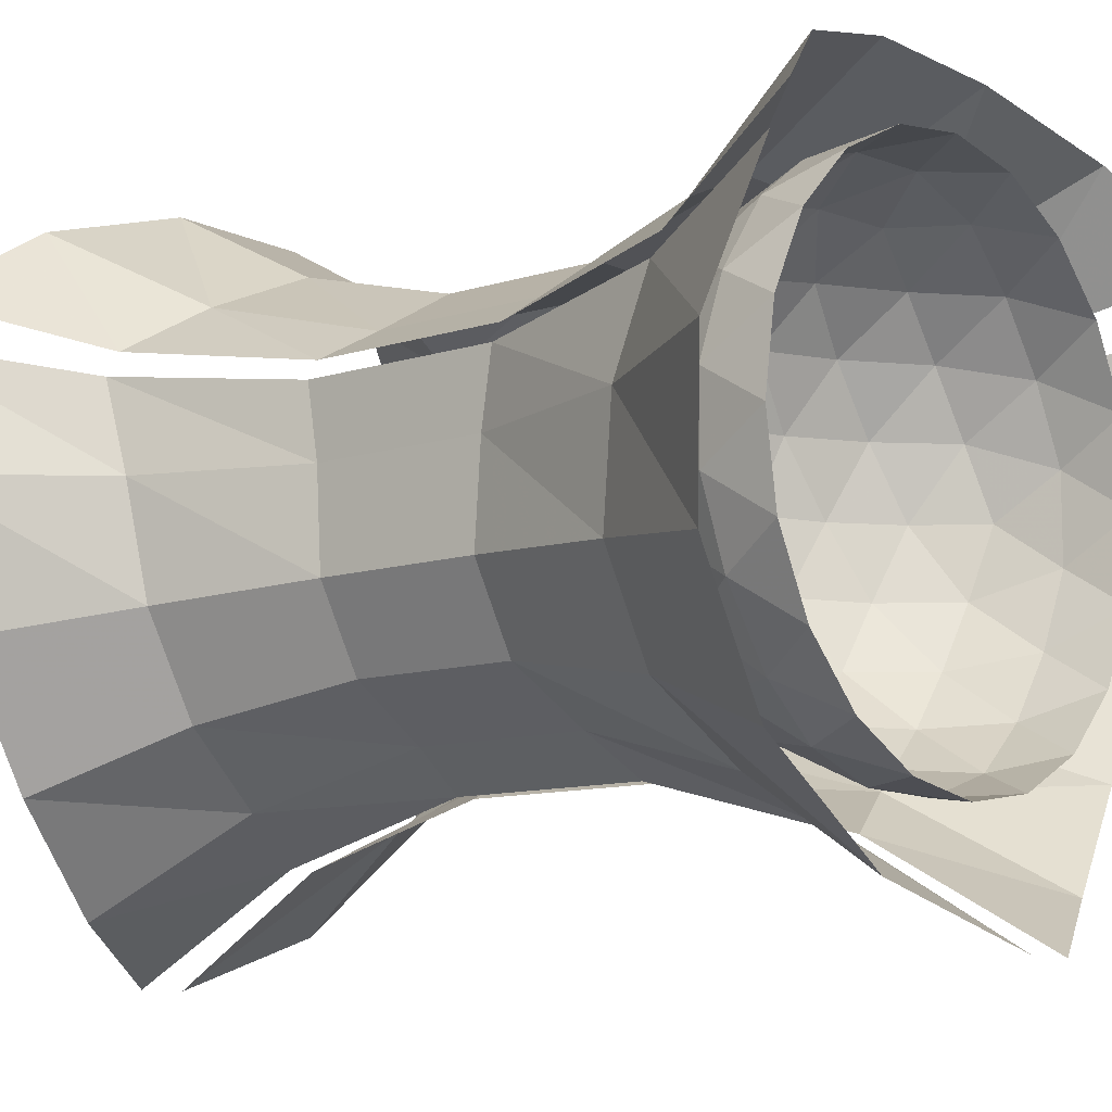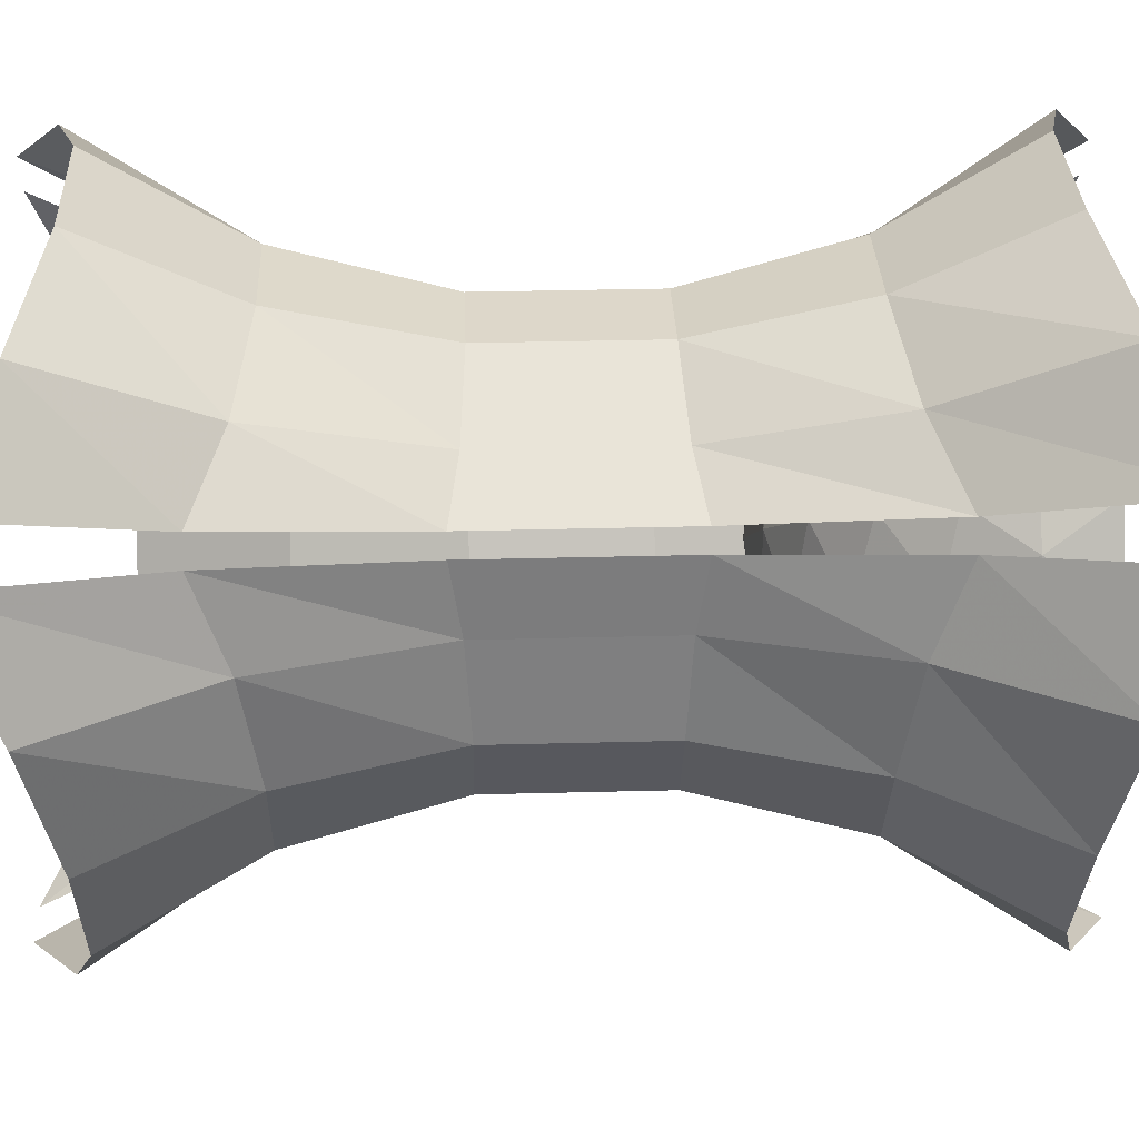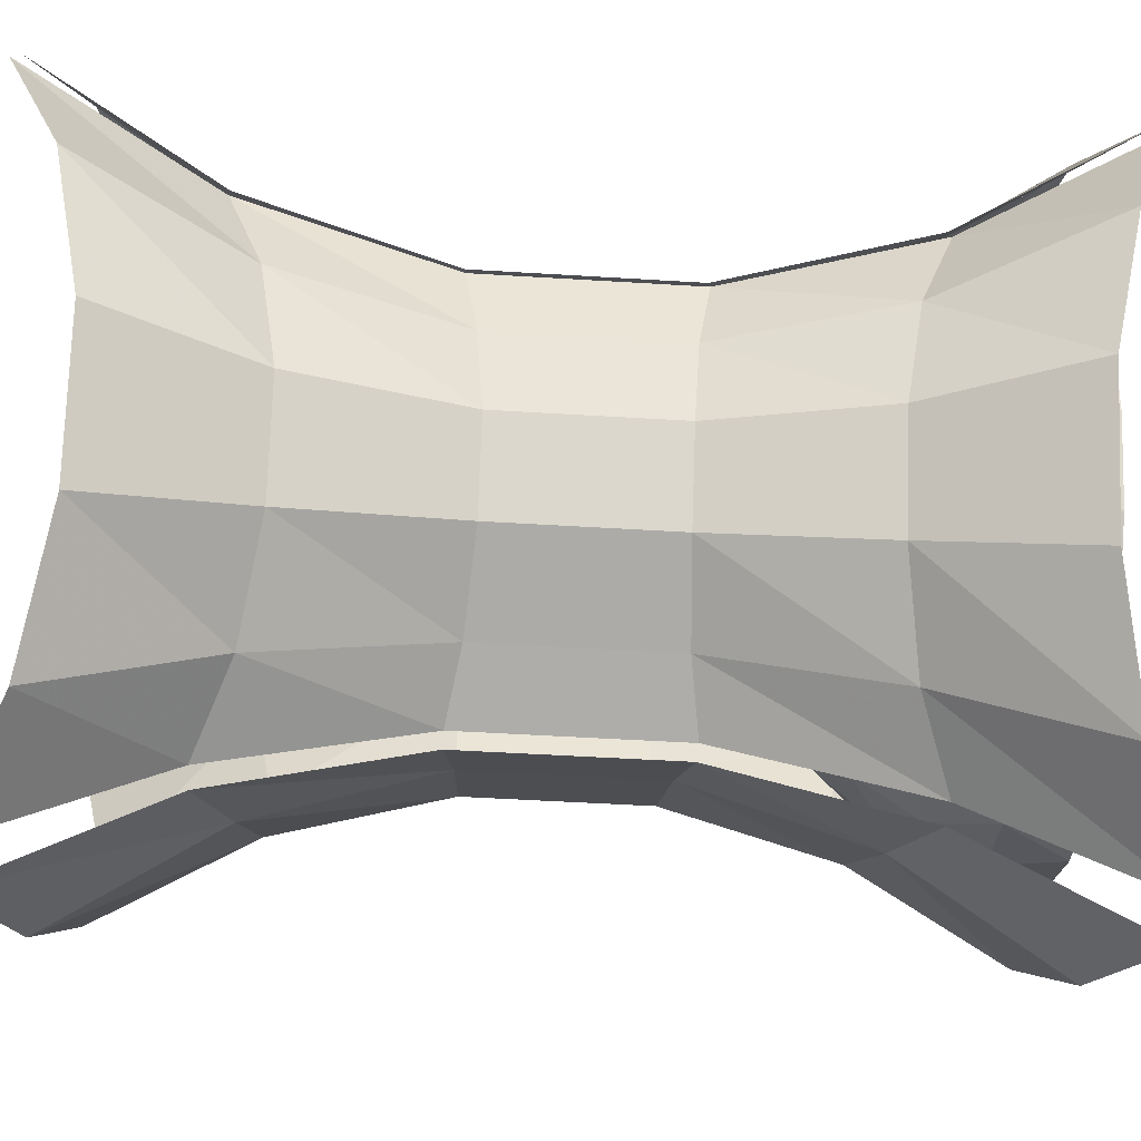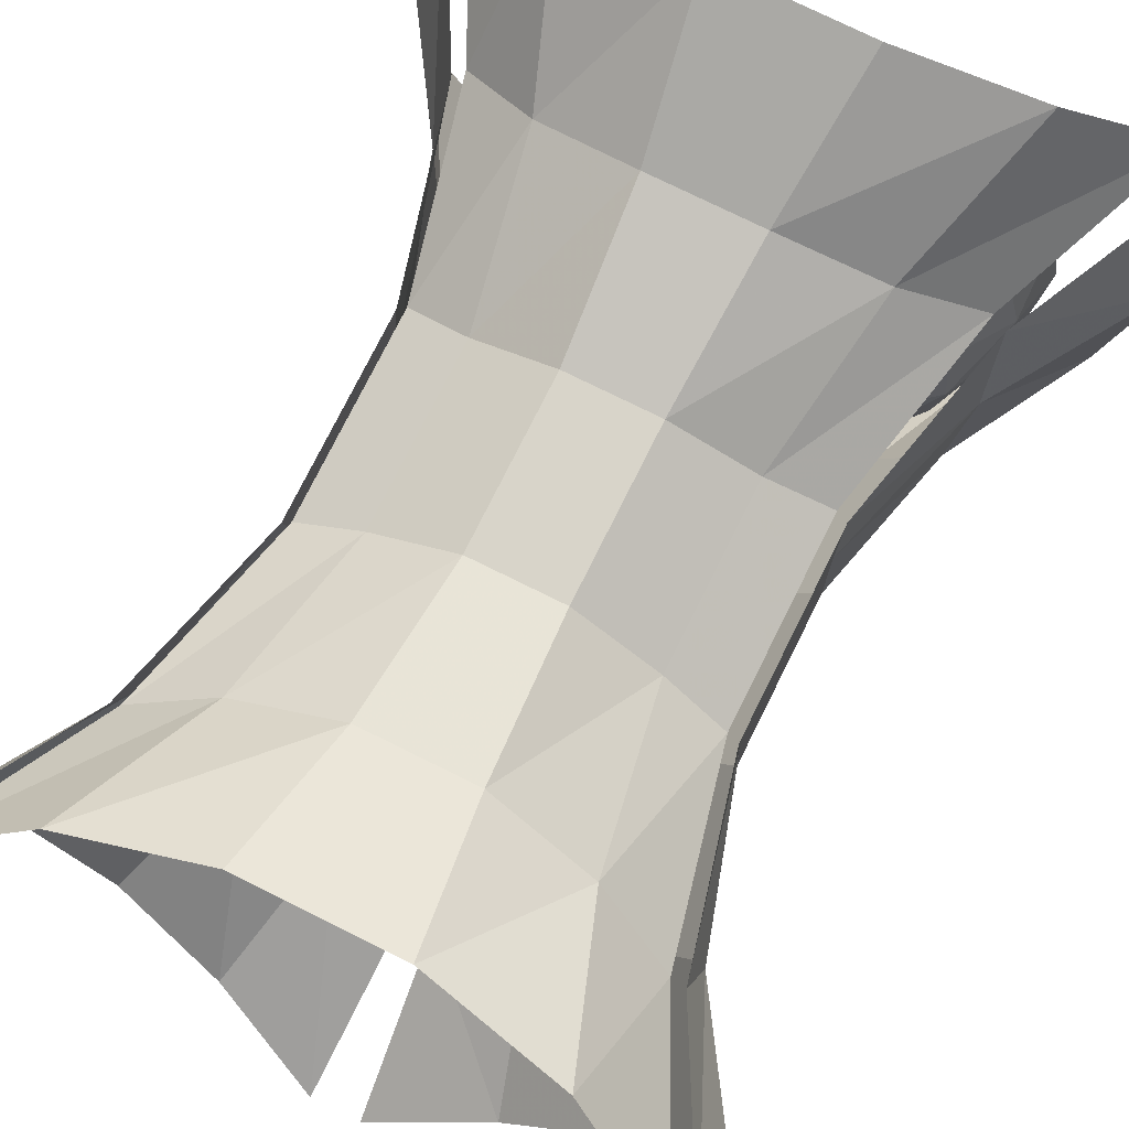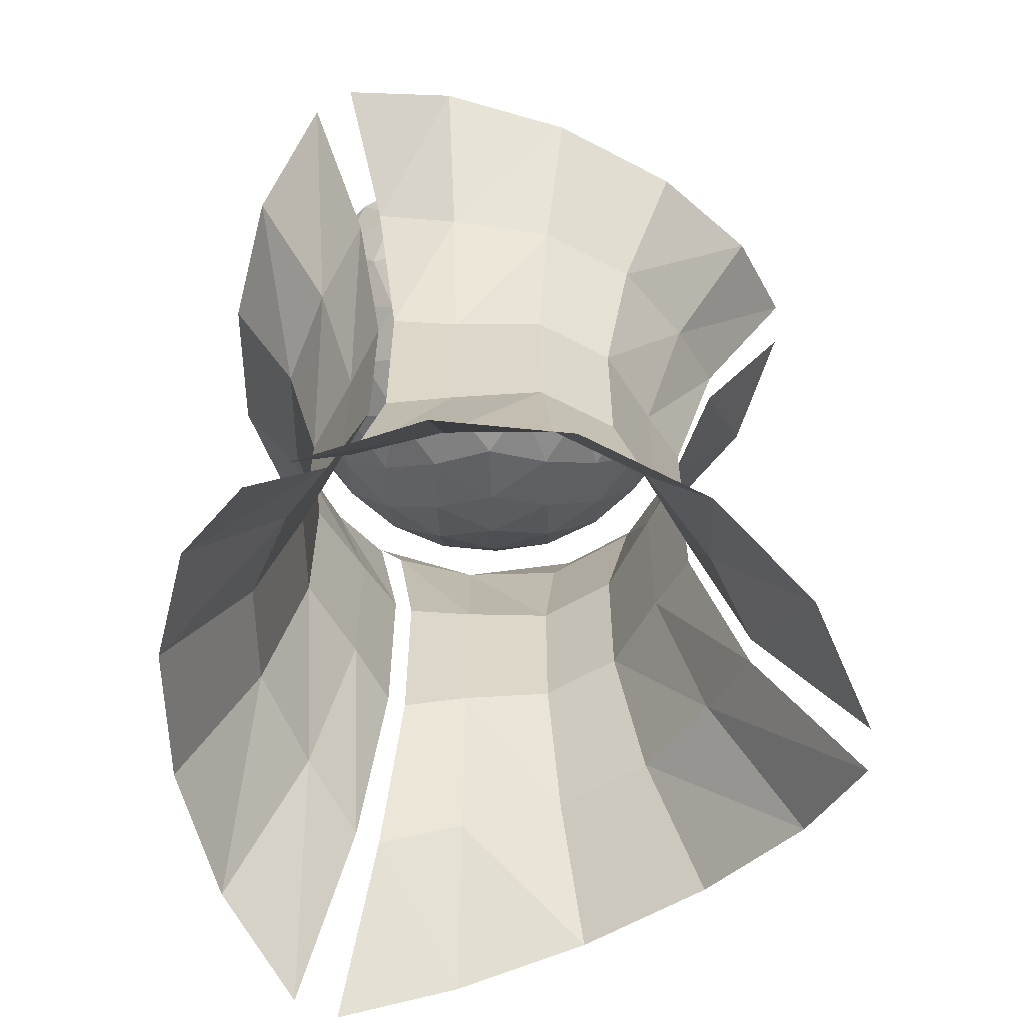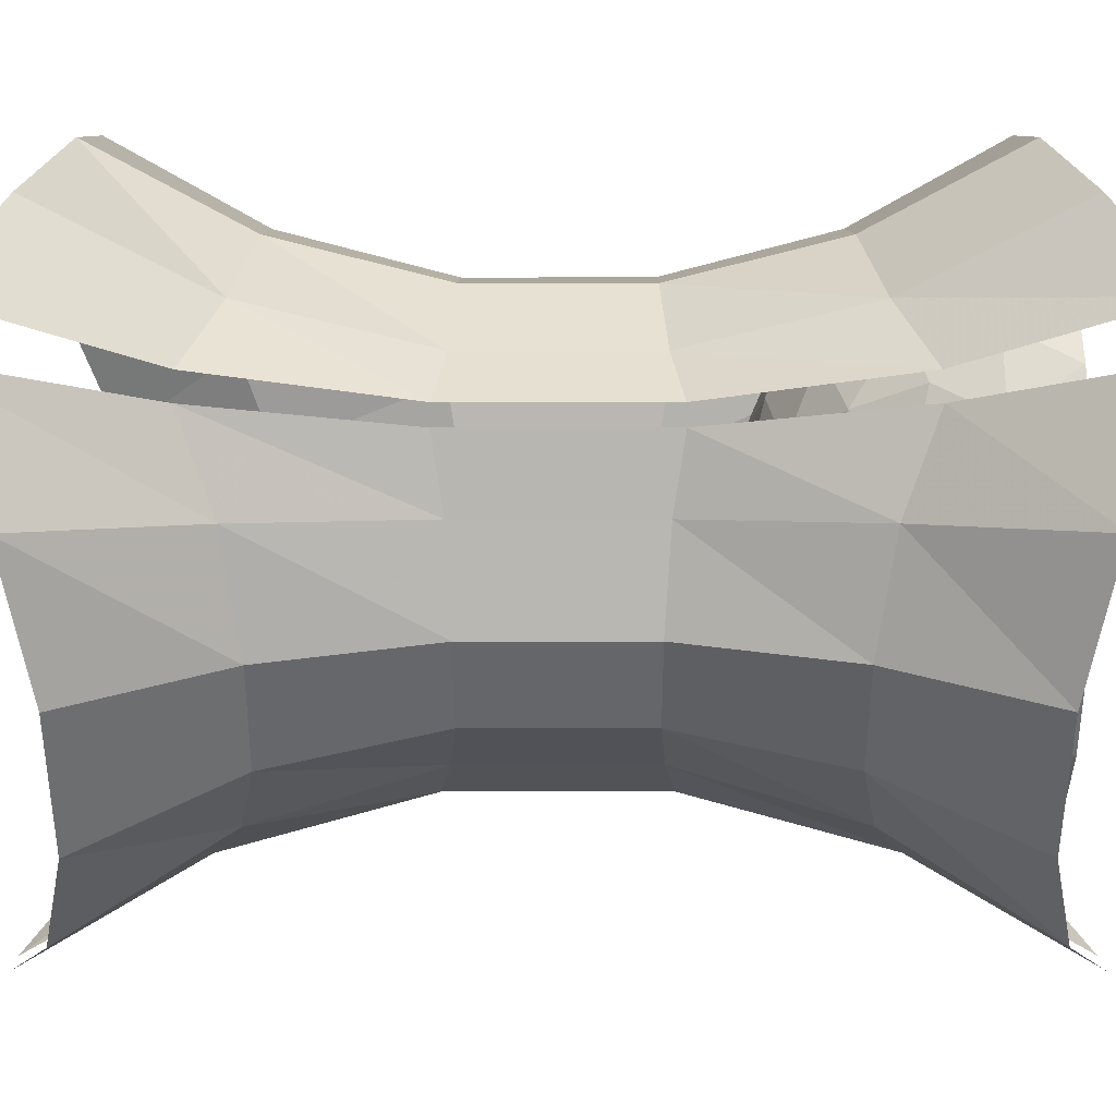
<metadata>
{"format":"obj","ext":"obj","renderer":"f3d","projection":"perspective","resolution":1024,"background":"white","views":[{"elev":-10.3,"azim":129.3,"up":"+Z"},{"elev":30.9,"azim":87.8,"up":"+Z"},{"elev":-46.4,"azim":85.9,"up":"+Z"},{"elev":75.3,"azim":26.4,"up":"+Z"},{"elev":-58.8,"azim":91.5,"up":"+Y"},{"elev":8.2,"azim":89.9,"up":"+Z"}]}
</metadata>
<code>
v -4.696 3.265 3.038
v -3.153 3.922 4.032
v -6.338 -0.2494 4.248
v -1.104 4.28 4.949
v -4.266 0.801 5.72
v -1.503 1.372 6.521
v 1.104 4.28 4.949
v 3.153 3.922 4.032
v 1.503 1.372 6.521
v 4.266 0.801 5.72
v 4.696 3.265 3.038
v -3.818 7.139 2.454
v -2.57 7.363 3.162
v -0.9053 7.484 4.138
v 0.9053 7.484 4.138
v 2.57 7.363 3.162
v 3.818 7.139 2.454
v -3.818 11.13 2.454
v -2.57 10.91 3.162
v -0.9053 10.79 4.138
v 0.9053 10.79 4.138
v 2.57 10.91 3.162
v 3.818 11.13 2.454
v -4.696 15.01 3.038
v -3.153 14.35 4.032
v -1.104 13.99 4.949
v 1.104 13.99 4.949
v 3.153 14.35 4.032
v 4.696 15.01 3.038
v -6.338 18.52 4.248
v -4.266 17.47 5.72
v -1.503 16.9 6.521
v 1.503 16.9 6.521
v 4.266 17.47 5.72
v 6.338 18.52 4.248
v 4.979 3.265 2.548
v 5.069 3.922 0.7143
v 6.848 -0.2494 3.365
v 4.838 4.28 -1.519
v 7.087 0.801 0.8339
v 3.734 4.28 -3.43
v 6.399 1.372 -1.959
v 4.896 1.372 -4.562
v 1.916 3.922 -4.747
v 2.821 0.801 -6.554
v 0.2833 3.265 -5.586
v 4.034 7.139 2.08
v 4.023 7.363 0.6443
v 4.037 7.484 -1.285
v 3.131 7.484 -2.853
v 1.454 7.363 -3.806
v 0.2163 7.139 -4.534
v 4.034 11.13 2.08
v 4.023 10.91 0.6443
v 4.037 10.79 -1.285
v 3.131 10.79 -2.853
v 1.454 10.91 -3.806
v 0.2163 11.13 -4.534
v 4.979 15.01 2.548
v 5.069 14.35 0.7143
v 4.838 13.99 -1.519
v 3.734 13.99 -3.43
v 1.916 14.35 -4.747
v 0.2833 15.01 -5.586
v 6.848 18.52 3.365
v 7.087 17.47 0.8339
v 6.399 16.9 -1.959
v 4.896 16.9 -4.562
v 2.821 17.47 -6.554
v 0.5094 18.52 -7.613
v 5.006 17.26 1.623
v 4.583 16.04 2.279
v 5.029 15.92 0.783
v 5.263 17.26 0
v 5.029 15.92 -0.783
v 5.006 17.26 -1.623
v 4.583 16.04 -2.279
v 3.811 14.91 2.762
v 4.309 14.6 1.436
v 4.479 14.5 0
v 4.309 14.6 -1.436
v 3.811 14.91 -2.762
v 3.098 17.26 -4.25
v 2.305 15.92 -4.531
v 3.591 16.04 -3.645
v 1.633 17.26 -4.996
v 0.8161 15.92 -5.015
v 0.0099 17.26 -5.253
v -0.7449 16.04 -5.053
v 2.704 14.6 -3.645
v 1.391 14.5 -4.25
v -0.0271 14.6 -4.532
v -1.442 14.91 -4.469
v -3.078 17.26 -4.25
v -3.59 15.92 -3.583
v -2.35 16.04 -4.532
v -4.24 17.26 -3.088
v -4.511 15.92 -2.317
v -4.986 17.26 -1.623
v -5.029 16.04 -0.8438
v -2.624 14.6 -3.688
v -3.606 14.5 -2.627
v -4.312 14.6 -1.365
v -4.689 14.91 0
v -4.986 17.26 1.623
v -5.029 16.04 0.8438
v -4.511 15.92 2.317
v -4.24 17.26 3.088
v -3.59 15.92 3.583
v -3.078 17.26 4.25
v -2.35 16.04 4.532
v -4.312 14.6 1.365
v -3.606 14.5 2.627
v -2.624 14.6 3.688
v -1.442 14.91 4.469
v 0.0099 17.26 5.253
v 0.8161 15.92 5.015
v -0.7449 16.04 5.053
v 1.633 17.26 4.996
v 2.305 15.92 4.531
v 3.098 17.26 4.25
v 3.591 16.04 3.645
v -0.0271 14.6 4.532
v 1.391 14.5 4.25
v 2.704 14.6 3.645
v 4.26 17.26 -3.088
v -1.613 17.26 -4.996
v -5.244 17.26 0
v -1.613 17.26 4.996
v 4.26 17.26 3.088
v 0.0099 12.01 -0
v 1.171 12.21 -0.8438
v -0.4338 12.21 -1.365
v -0.8436 12.79 -2.627
v 0.7359 12.56 -2.234
v 2.244 12.79 -1.623
v 0.3292 13.37 -3.517
v -1.188 13.71 -3.688
v 1.819 13.37 -3.033
v 3.147 13.71 -2.279
v -1.426 12.21 0
v -2.752 12.79 0
v -1.891 12.56 -1.381
v -3.236 13.37 -1.39
v -3.868 13.71 0
v -2.316 13.37 -2.657
v -0.4338 12.21 1.365
v -0.8436 12.79 2.627
v -1.891 12.56 1.381
v -2.316 13.37 2.657
v -1.188 13.71 3.688
v -3.236 13.37 1.391
v 1.171 12.21 0.8438
v 2.244 12.79 1.623
v 0.7359 12.56 2.234
v 3.147 13.71 2.279
v 1.819 13.37 3.033
v 0.3292 13.37 3.517
v 2.359 12.56 -0
v 3.453 13.37 -0.783
v 3.453 13.37 0.783
v -0.2833 3.265 -5.586
v -1.916 3.922 -4.747
v -0.5094 -0.2494 -7.613
v -2.821 0.801 -6.554
v -3.734 4.28 -3.43
v -4.838 4.28 -1.519
v -4.896 1.372 -4.562
v -6.399 1.372 -1.959
v -5.069 3.922 0.7143
v -7.087 0.801 0.8339
v -4.979 3.265 2.548
v -0.2163 7.139 -4.534
v -1.454 7.363 -3.806
v -3.131 7.484 -2.853
v -4.037 7.484 -1.285
v -4.023 7.363 0.6443
v -4.034 7.139 2.08
v -0.2163 11.13 -4.534
v -1.454 10.91 -3.806
v -3.131 10.79 -2.853
v -4.037 10.79 -1.285
v -4.023 10.91 0.6443
v -4.034 11.13 2.08
v -0.2833 15.01 -5.586
v -1.916 14.35 -4.747
v -3.734 13.99 -3.43
v -4.838 13.99 -1.519
v -5.069 14.35 0.7143
v -4.979 15.01 2.548
v -0.5094 18.52 -7.613
v -2.821 17.47 -6.554
v -4.896 16.9 -4.562
v -6.399 16.9 -1.959
v -7.087 17.47 0.8339
v -6.848 18.52 3.365
v 6.338 -0.2494 4.248
v 0.5094 -0.2494 -7.613
v -6.848 -0.2494 3.365
f 3 2 1
f 5 4 2
f 4 6 7
f 9 8 7
f 8 10 11
f 12 1 13
f 2 14 13
f 4 15 14
f 7 16 15
f 16 8 17
f 12 19 18
f 19 13 20
f 14 21 20
f 15 22 21
f 22 16 23
f 24 18 25
f 25 19 26
f 20 27 26
f 27 21 28
f 22 29 28
f 24 31 30
f 25 32 31
f 32 26 33
f 27 34 33
f 28 35 34
f 38 37 36
f 40 39 37
f 42 41 39
f 41 43 44
f 44 45 46
f 36 48 47
f 37 49 48
f 39 50 49
f 50 41 51
f 44 52 51
f 53 47 54
f 48 55 54
f 55 49 56
f 56 50 57
f 57 51 58
f 53 60 59
f 60 54 61
f 61 55 62
f 62 56 63
f 57 64 63
f 59 66 65
f 60 67 66
f 67 61 68
f 68 62 69
f 69 63 70
f 73 72 71
f 74 73 71
f 75 73 74
f 74 76 75
f 76 77 75
f 79 78 72
f 72 73 79
f 80 79 73
f 73 75 80
f 81 80 75
f 77 81 75
f 82 81 77
f 83 84 85
f 86 84 83
f 87 84 86
f 88 87 86
f 88 89 87
f 85 90 82
f 85 84 90
f 84 91 90
f 84 87 91
f 92 91 87
f 89 92 87
f 93 92 89
f 94 95 96
f 94 97 95
f 98 95 97
f 99 98 97
f 100 98 99
f 96 101 93
f 95 101 96
f 95 102 101
f 98 102 95
f 98 103 102
f 100 103 98
f 104 103 100
f 107 106 105
f 108 107 105
f 108 109 107
f 110 109 108
f 110 111 109
f 112 104 106
f 107 112 106
f 107 113 112
f 107 109 113
f 114 113 109
f 109 111 114
f 115 114 111
f 116 117 118
f 116 119 117
f 119 120 117
f 119 121 120
f 121 122 120
f 118 123 115
f 117 123 118
f 117 124 123
f 117 120 124
f 125 124 120
f 120 122 125
f 78 125 122
f 77 85 82
f 126 83 85
f 85 77 126
f 77 76 126
f 89 96 93
f 127 94 96
f 89 127 96
f 88 127 89
f 104 100 106
f 128 105 106
f 100 128 106
f 100 99 128
f 111 118 115
f 129 116 118
f 118 111 129
f 110 129 111
f 122 72 78
f 72 130 71
f 122 130 72
f 121 130 122
f 131 132 133
f 135 134 133
f 133 132 135
f 132 136 135
f 134 137 138
f 135 137 134
f 139 137 135
f 136 139 135
f 136 140 139
f 138 92 93
f 138 137 92
f 137 91 92
f 139 91 137
f 139 90 91
f 139 140 90
f 140 82 90
f 131 133 141
f 143 142 141
f 141 133 143
f 134 143 133
f 142 144 145
f 142 143 144
f 146 144 143
f 134 146 143
f 138 146 134
f 103 104 145
f 145 144 103
f 102 103 144
f 146 102 144
f 101 102 146
f 146 138 101
f 138 93 101
f 141 147 131
f 149 148 147
f 147 141 149
f 142 149 141
f 148 150 151
f 149 150 148
f 149 152 150
f 142 152 149
f 145 152 142
f 151 114 115
f 151 150 114
f 113 114 150
f 152 113 150
f 112 113 152
f 152 145 112
f 104 112 145
f 131 147 153
f 155 154 153
f 153 147 155
f 147 148 155
f 157 156 154
f 154 155 157
f 158 157 155
f 155 148 158
f 148 151 158
f 156 125 78
f 156 157 125
f 124 125 157
f 158 124 157
f 123 124 158
f 151 123 158
f 115 123 151
f 131 153 132
f 132 159 136
f 132 153 159
f 153 154 159
f 136 160 140
f 136 159 160
f 161 160 159
f 159 154 161
f 154 156 161
f 81 82 140
f 160 81 140
f 80 81 160
f 161 80 160
f 79 80 161
f 156 79 161
f 156 78 79
f 164 163 162
f 163 165 166
f 168 167 166
f 167 169 170
f 170 171 172
f 173 162 174
f 163 175 174
f 175 166 176
f 176 167 177
f 170 178 177
f 179 173 180
f 180 174 181
f 175 182 181
f 182 176 183
f 177 184 183
f 185 179 186
f 180 187 186
f 187 181 188
f 182 189 188
f 189 183 190
f 191 185 192
f 186 193 192
f 187 194 193
f 194 188 195
f 189 196 195
f 5 2 3
f 5 6 4
f 9 7 6
f 9 10 8
f 197 11 10
f 2 13 1
f 2 4 14
f 7 15 4
f 8 16 7
f 11 17 8
f 13 19 12
f 14 20 13
f 14 15 21
f 15 16 22
f 16 17 23
f 18 19 25
f 19 20 26
f 21 27 20
f 22 28 21
f 23 29 22
f 25 31 24
f 26 32 25
f 26 27 33
f 28 34 27
f 28 29 35
f 40 37 38
f 40 42 39
f 43 41 42
f 45 44 43
f 198 46 45
f 37 48 36
f 37 39 49
f 39 41 50
f 41 44 51
f 44 46 52
f 47 48 54
f 49 55 48
f 50 56 49
f 50 51 57
f 51 52 58
f 54 60 53
f 54 55 61
f 55 56 62
f 57 63 56
f 57 58 64
f 59 60 66
f 61 67 60
f 62 68 61
f 62 63 69
f 64 70 63
f 165 163 164
f 168 166 165
f 168 169 167
f 171 170 169
f 199 172 171
f 162 163 174
f 166 175 163
f 166 167 176
f 167 170 177
f 170 172 178
f 173 174 180
f 175 181 174
f 175 176 182
f 177 183 176
f 178 184 177
f 180 186 179
f 181 187 180
f 182 188 181
f 183 189 182
f 184 190 183
f 185 186 192
f 186 187 193
f 188 194 187
f 188 189 195
f 189 190 196

</code>
